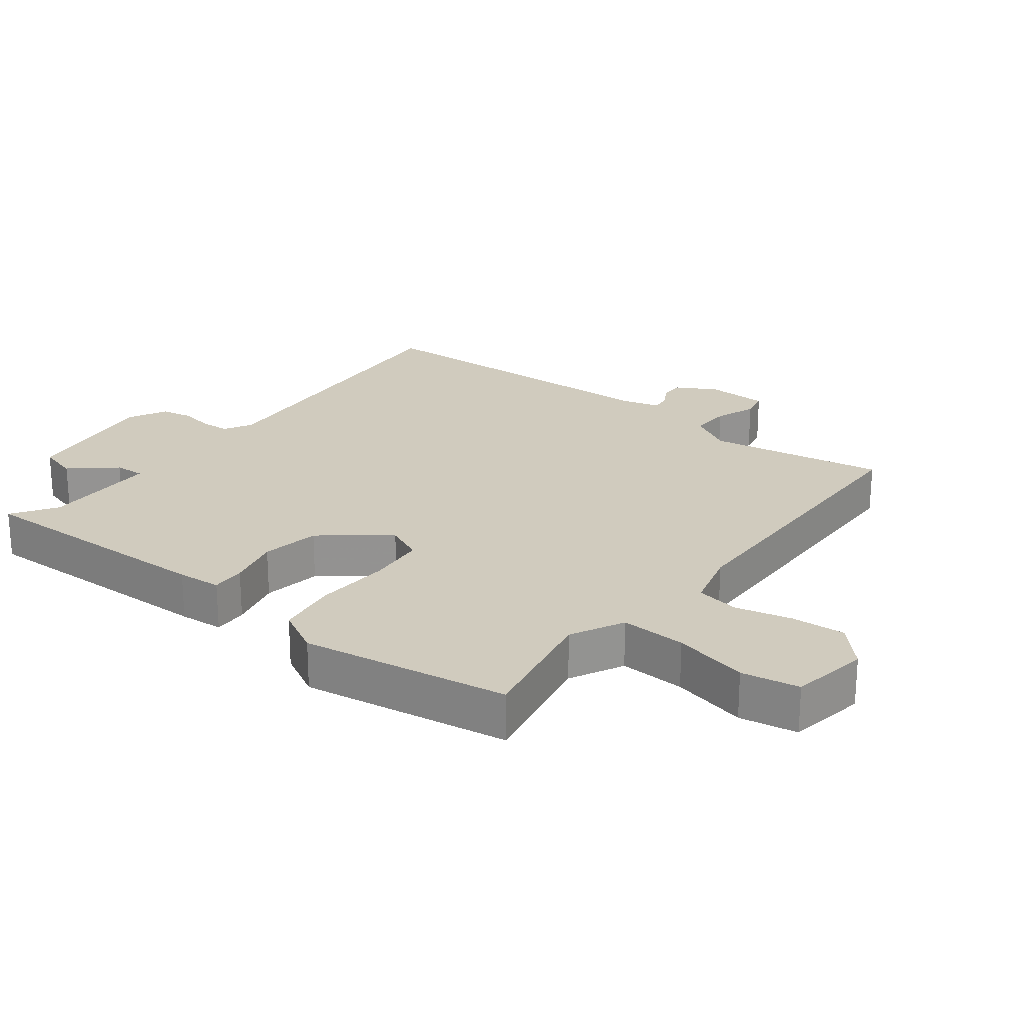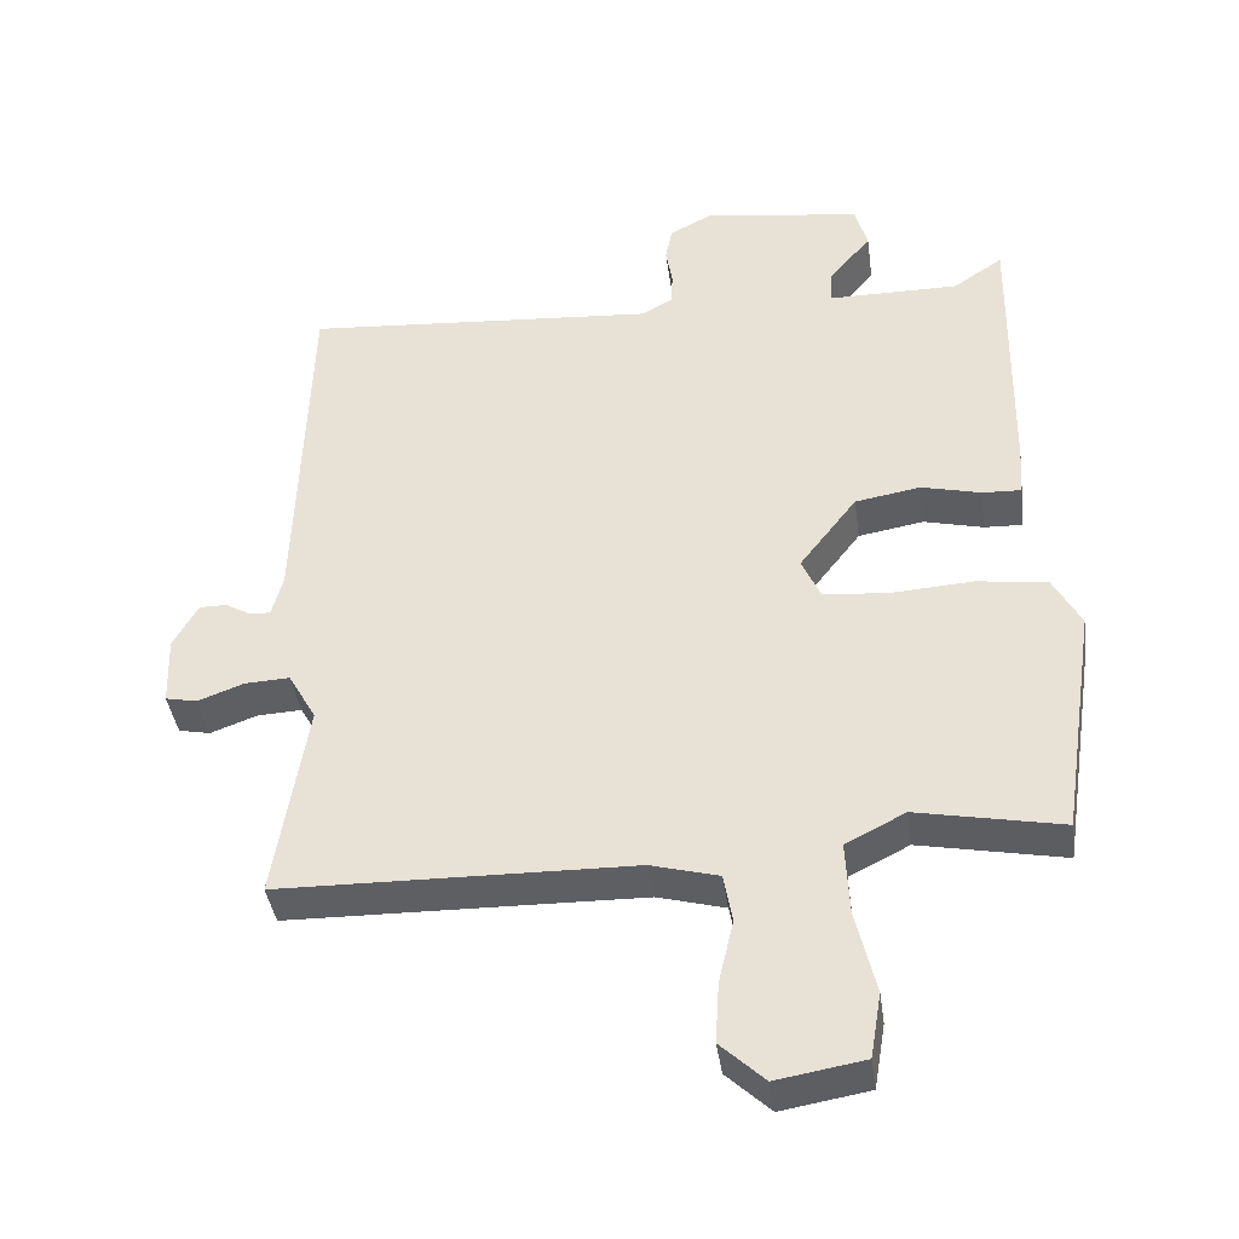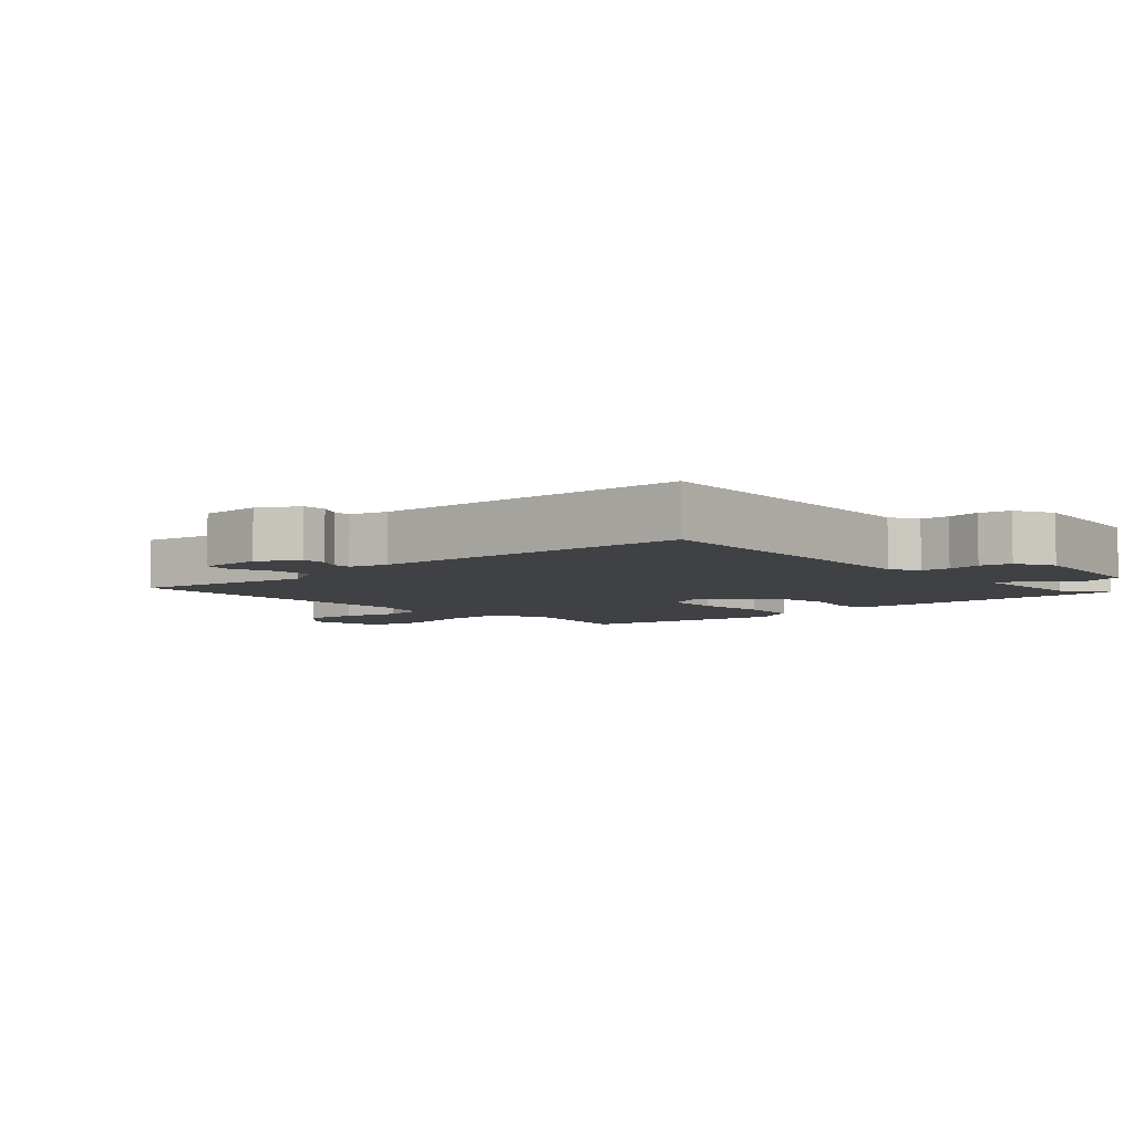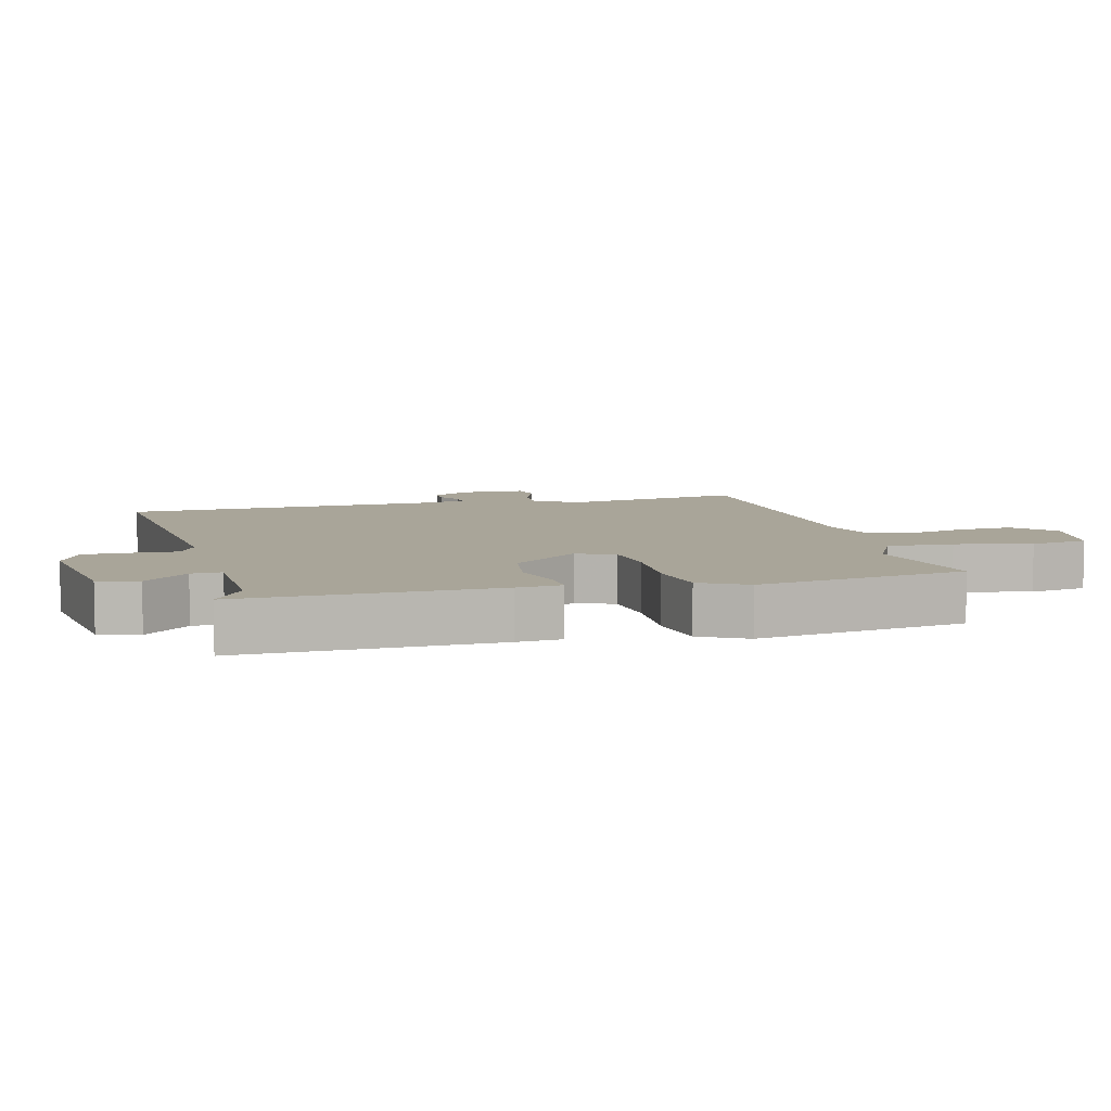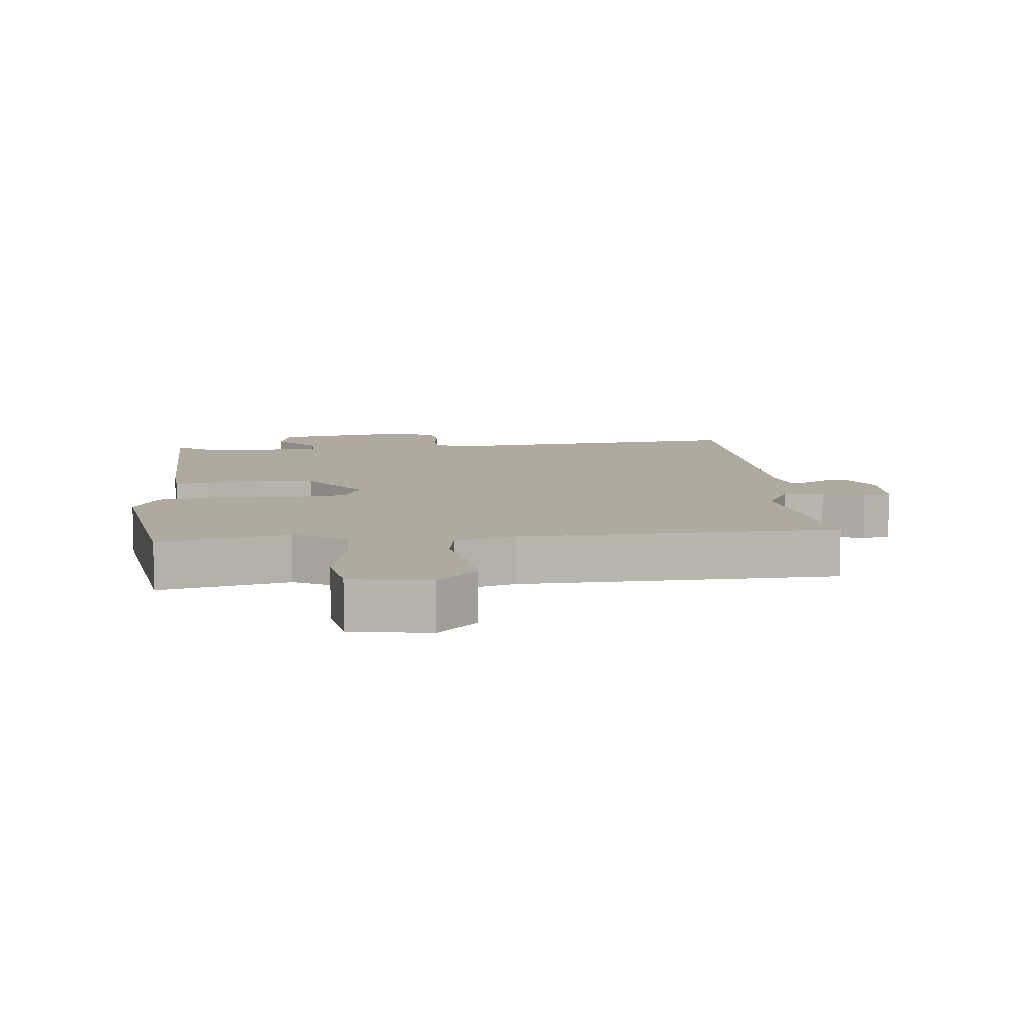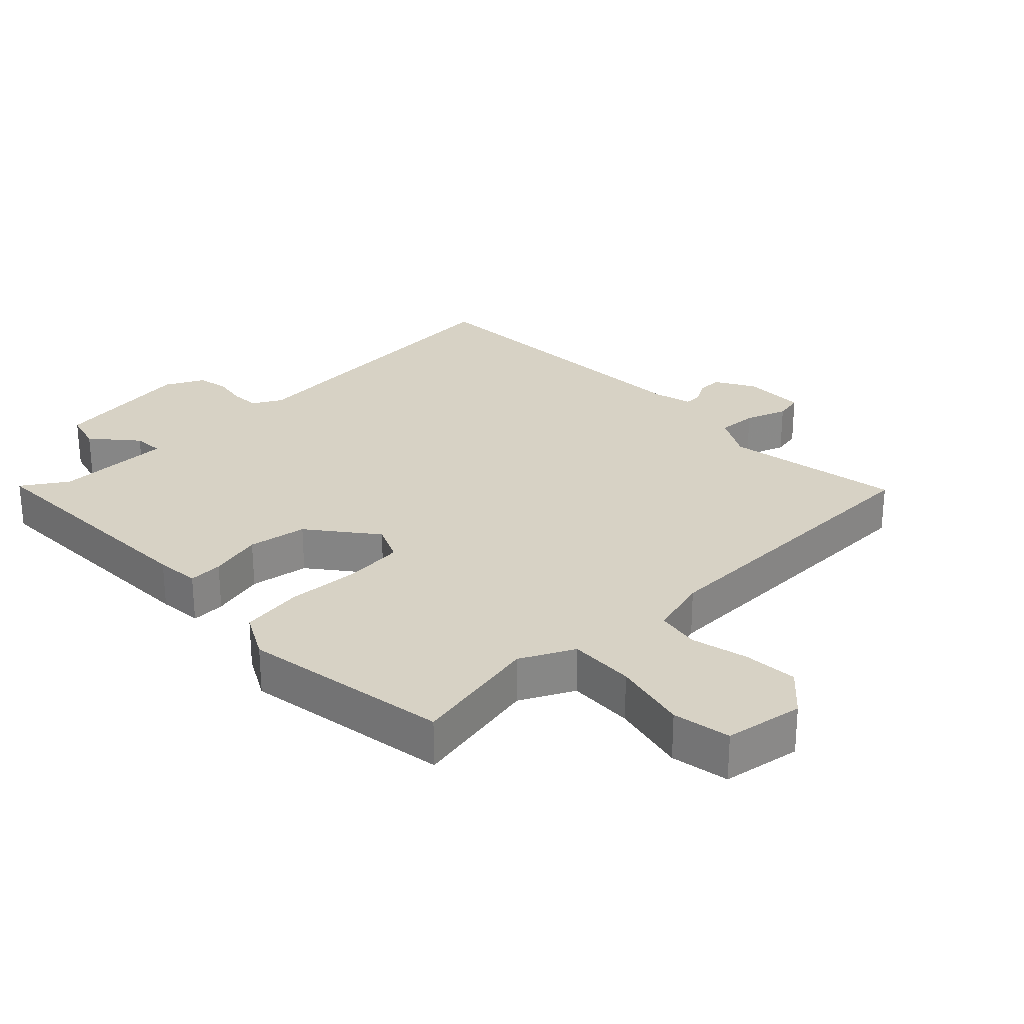
<metadata>
{"format":"obj","ext":"obj","renderer":"f3d","projection":"perspective","resolution":1024,"background":"white","views":[{"elev":23.5,"azim":127.5,"up":"+Y"},{"elev":-40.0,"azim":7.9,"up":"+Z"},{"elev":-5.4,"azim":-47.9,"up":"+Y"},{"elev":7.4,"azim":75.1,"up":"+Y"},{"elev":9.4,"azim":174.0,"up":"+Y"},{"elev":27.3,"azim":135.6,"up":"+Y"}]}
</metadata>
<code>
v -0.5 0.07 -0.5
v -0.456 0.07 -0.229
v -0.494 0.07 -0.162
v -0.555 0.07 -0.165
v -0.618 0.07 -0.188
v -0.661 0.07 -0.179
v -0.664 0.07 -0.084
v -0.63 0.07 -0.024
v -0.593 0.07 -0.024
v -0.558 0.07 -0.044
v -0.53 0.07 -0.045
v -0.515 0.07 0.013
v -0.5 0.07 0.5
v -0.02 0.07 0.463
v 0.023 0.07 0.487
v 0.025 0.07 0.531
v 0.016 0.07 0.582
v 0.025 0.07 0.629
v 0.083 0.07 0.659
v 0.297 0.07 0.629
v 0.314 0.07 0.569
v 0.257 0.07 0.502
v 0.255 0.07 0.456
v 0.432 0.07 0.455
v 0.5 0.07 0.5
v 0.494 0.07 0.118
v 0.489 0.07 0.051
v 0.437 0.07 0.053
v 0.356 0.07 0.073
v 0.267 0.07 0.058
v 0.189 0.07 -0.043
v 0.215 0.07 -0.1
v 0.303 0.07 -0.108
v 0.415 0.07 -0.101
v 0.51 0.07 -0.114
v 0.548 0.07 -0.184
v 0.5 0.07 -0.5
v 0.303 0.07 -0.461
v 0.222 0.07 -0.502
v 0.227 0.07 -0.602
v 0.254 0.07 -0.716
v 0.239 0.07 -0.804
v 0.12 0.07 -0.824
v 0.06 0.07 -0.768
v 0.065 0.07 -0.686
v 0.085 0.07 -0.6
v 0.073 0.07 -0.534
v -0.019 0.07 -0.509
v -0.5 0 -0.5
v -0.456 0 -0.229
v -0.494 0 -0.162
v -0.555 0 -0.165
v -0.618 0 -0.188
v -0.661 0 -0.179
v -0.664 0 -0.084
v -0.63 0 -0.024
v -0.593 0 -0.024
v -0.558 0 -0.044
v -0.53 0 -0.045
v -0.515 0 0.013
v -0.5 0 0.5
v -0.02 0 0.463
v 0.023 0 0.487
v 0.025 0 0.531
v 0.016 0 0.582
v 0.025 0 0.629
v 0.083 0 0.659
v 0.297 0 0.629
v 0.314 0 0.569
v 0.257 0 0.502
v 0.255 0 0.456
v 0.432 0 0.455
v 0.5 0 0.5
v 0.494 0 0.118
v 0.489 0 0.051
v 0.437 0 0.053
v 0.356 0 0.073
v 0.267 0 0.058
v 0.189 0 -0.043
v 0.215 0 -0.1
v 0.303 0 -0.108
v 0.415 0 -0.101
v 0.51 0 -0.114
v 0.548 0 -0.184
v 0.5 0 -0.5
v 0.303 0 -0.461
v 0.222 0 -0.502
v 0.227 0 -0.602
v 0.254 0 -0.716
v 0.239 0 -0.804
v 0.12 0 -0.824
v 0.06 0 -0.768
v 0.065 0 -0.686
v 0.085 0 -0.6
v 0.073 0 -0.534
v -0.019 0 -0.509
f 44 45 46
f 43 44 46
f 42 43 46
f 41 42 46
f 40 41 46
f 39 40 46 47
f 38 39 47 48
f 36 37 38
f 35 36 38
f 34 35 38
f 33 34 38
f 48 1 2
f 38 48 2
f 33 38 2
f 32 33 2
f 27 28 29
f 26 27 29
f 25 26 29
f 24 25 29
f 23 24 29 30
f 20 21 22
f 19 20 22
f 18 19 22
f 17 18 22
f 16 17 22
f 15 16 22 23
f 23 30 31
f 15 23 31
f 14 15 31
f 8 9 10
f 7 8 10
f 6 7 10
f 5 6 10
f 4 5 10
f 3 4 10 11
f 3 11 12
f 2 3 12
f 32 2 12
f 31 32 12
f 12 13 14 31
f 94 93 92
f 94 92 91
f 94 91 90
f 94 90 89
f 94 89 88
f 95 94 88 87
f 96 95 87 86
f 86 85 84
f 86 84 83
f 86 83 82
f 86 82 81
f 50 49 96
f 50 96 86
f 50 86 81
f 50 81 80
f 77 76 75
f 77 75 74
f 77 74 73
f 77 73 72
f 78 77 72 71
f 70 69 68
f 70 68 67
f 70 67 66
f 70 66 65
f 70 65 64
f 71 70 64 63
f 79 78 71
f 79 71 63
f 79 63 62
f 58 57 56
f 58 56 55
f 58 55 54
f 58 54 53
f 58 53 52
f 59 58 52 51
f 60 59 51
f 60 51 50
f 60 50 80
f 60 80 79
f 79 62 61 60
f 1 49 50 2
f 2 50 51 3
f 3 51 52 4
f 4 52 53 5
f 5 53 54 6
f 6 54 55 7
f 7 55 56 8
f 8 56 57 9
f 9 57 58 10
f 10 58 59 11
f 11 59 60 12
f 12 60 61 13
f 13 61 62 14
f 14 62 63 15
f 15 63 64 16
f 16 64 65 17
f 17 65 66 18
f 18 66 67 19
f 19 67 68 20
f 20 68 69 21
f 21 69 70 22
f 22 70 71 23
f 23 71 72 24
f 24 72 73 25
f 25 73 74 26
f 26 74 75 27
f 27 75 76 28
f 28 76 77 29
f 29 77 78 30
f 30 78 79 31
f 31 79 80 32
f 32 80 81 33
f 33 81 82 34
f 34 82 83 35
f 35 83 84 36
f 36 84 85 37
f 37 85 86 38
f 38 86 87 39
f 39 87 88 40
f 40 88 89 41
f 41 89 90 42
f 42 90 91 43
f 43 91 92 44
f 44 92 93 45
f 45 93 94 46
f 46 94 95 47
f 47 95 96 48
f 48 96 49 1

</code>
